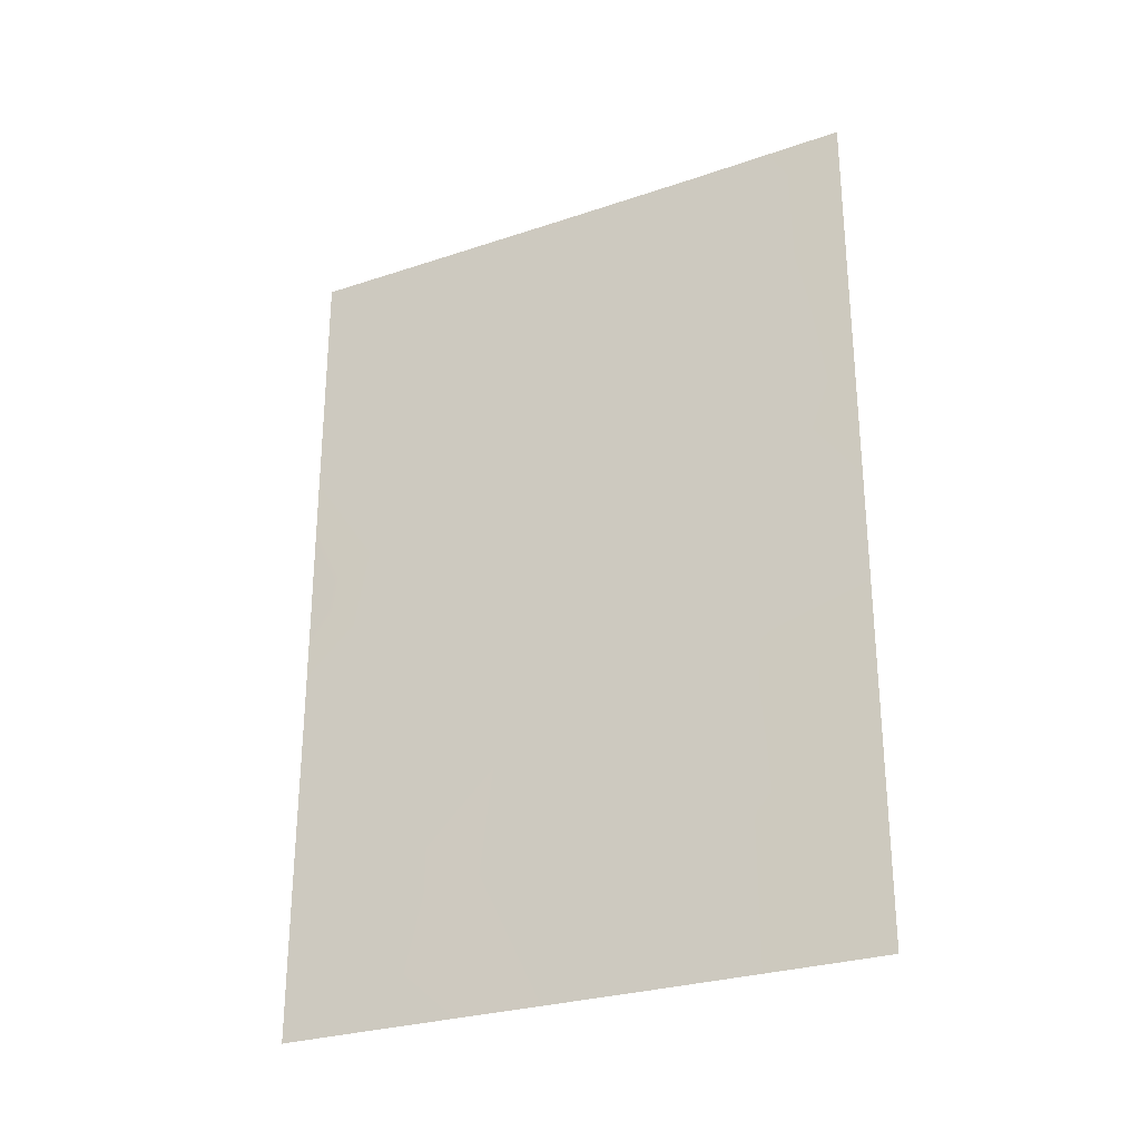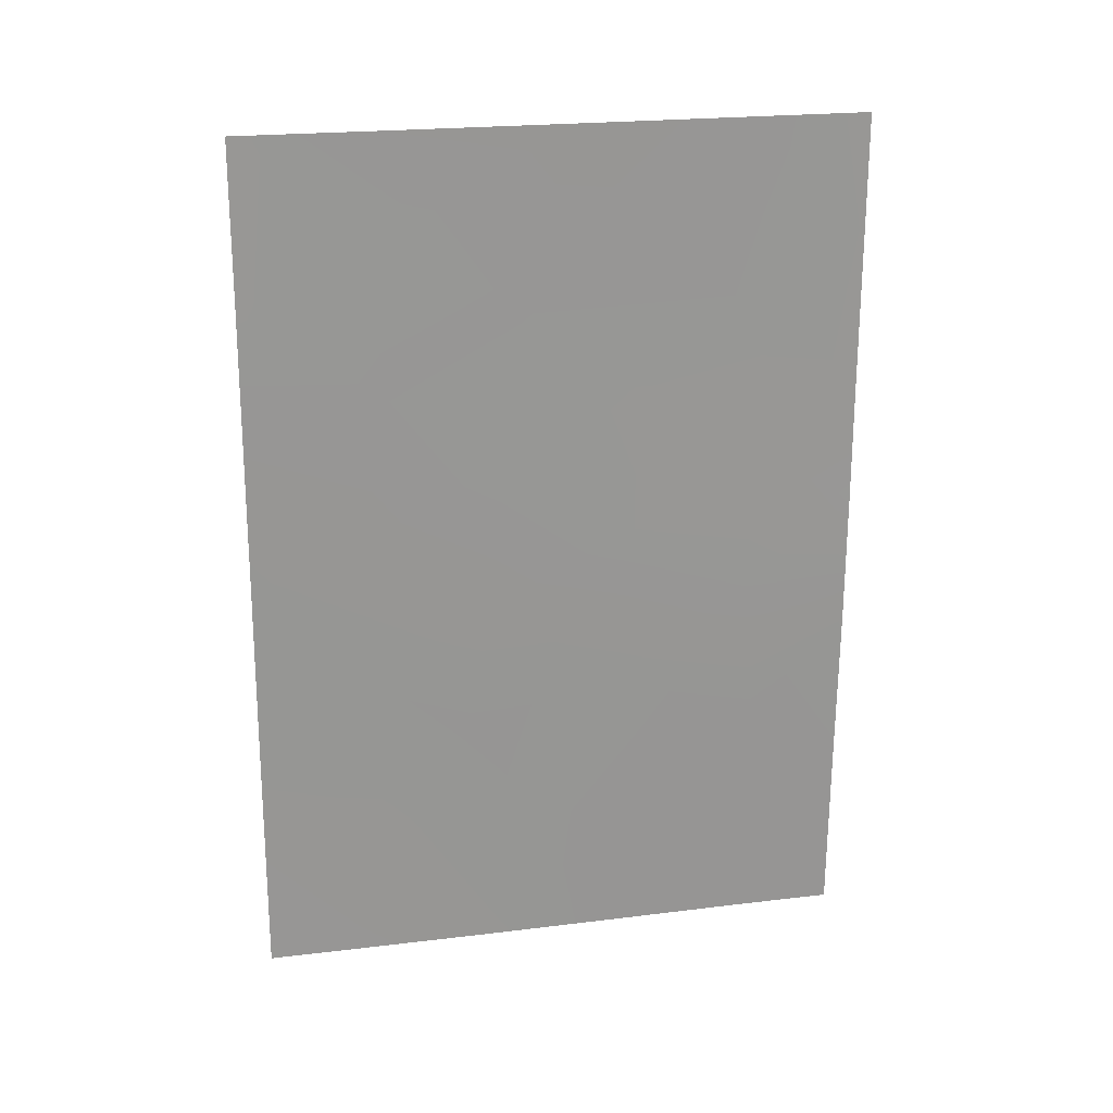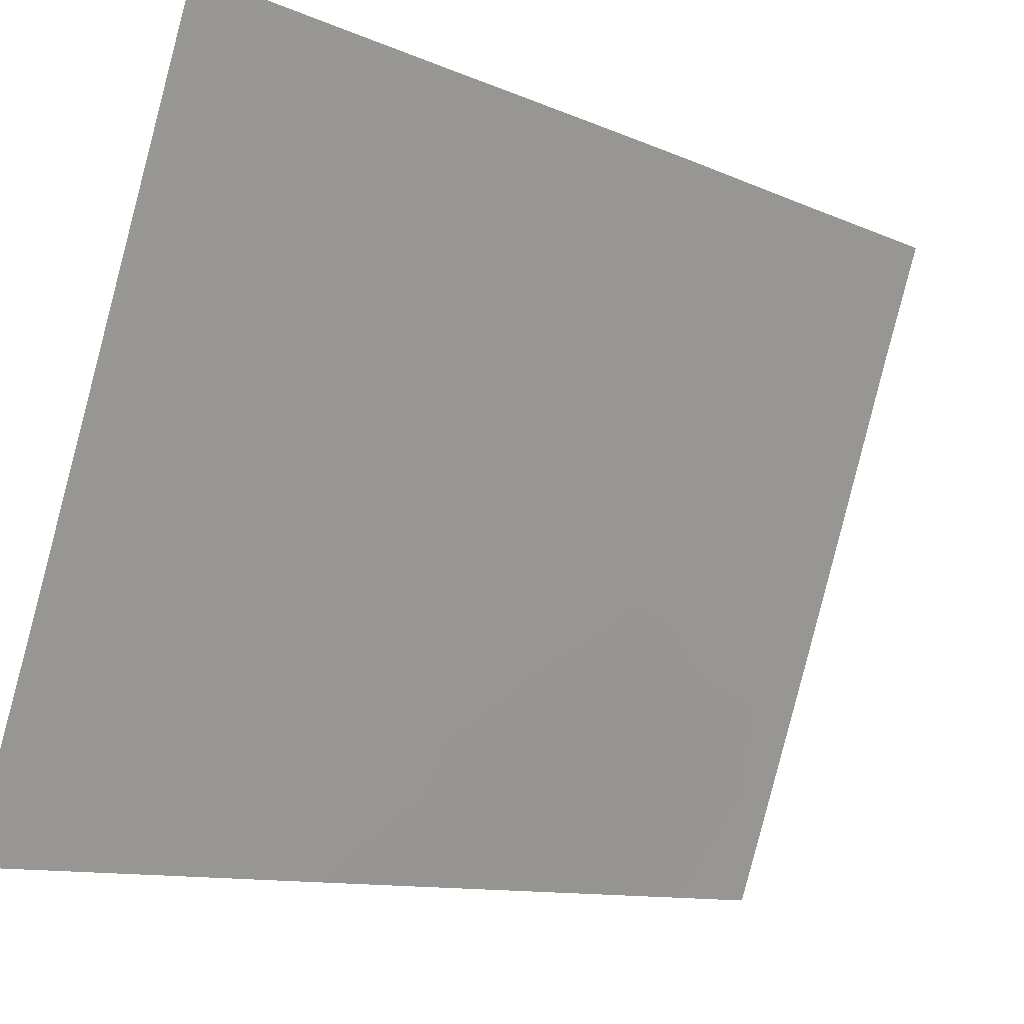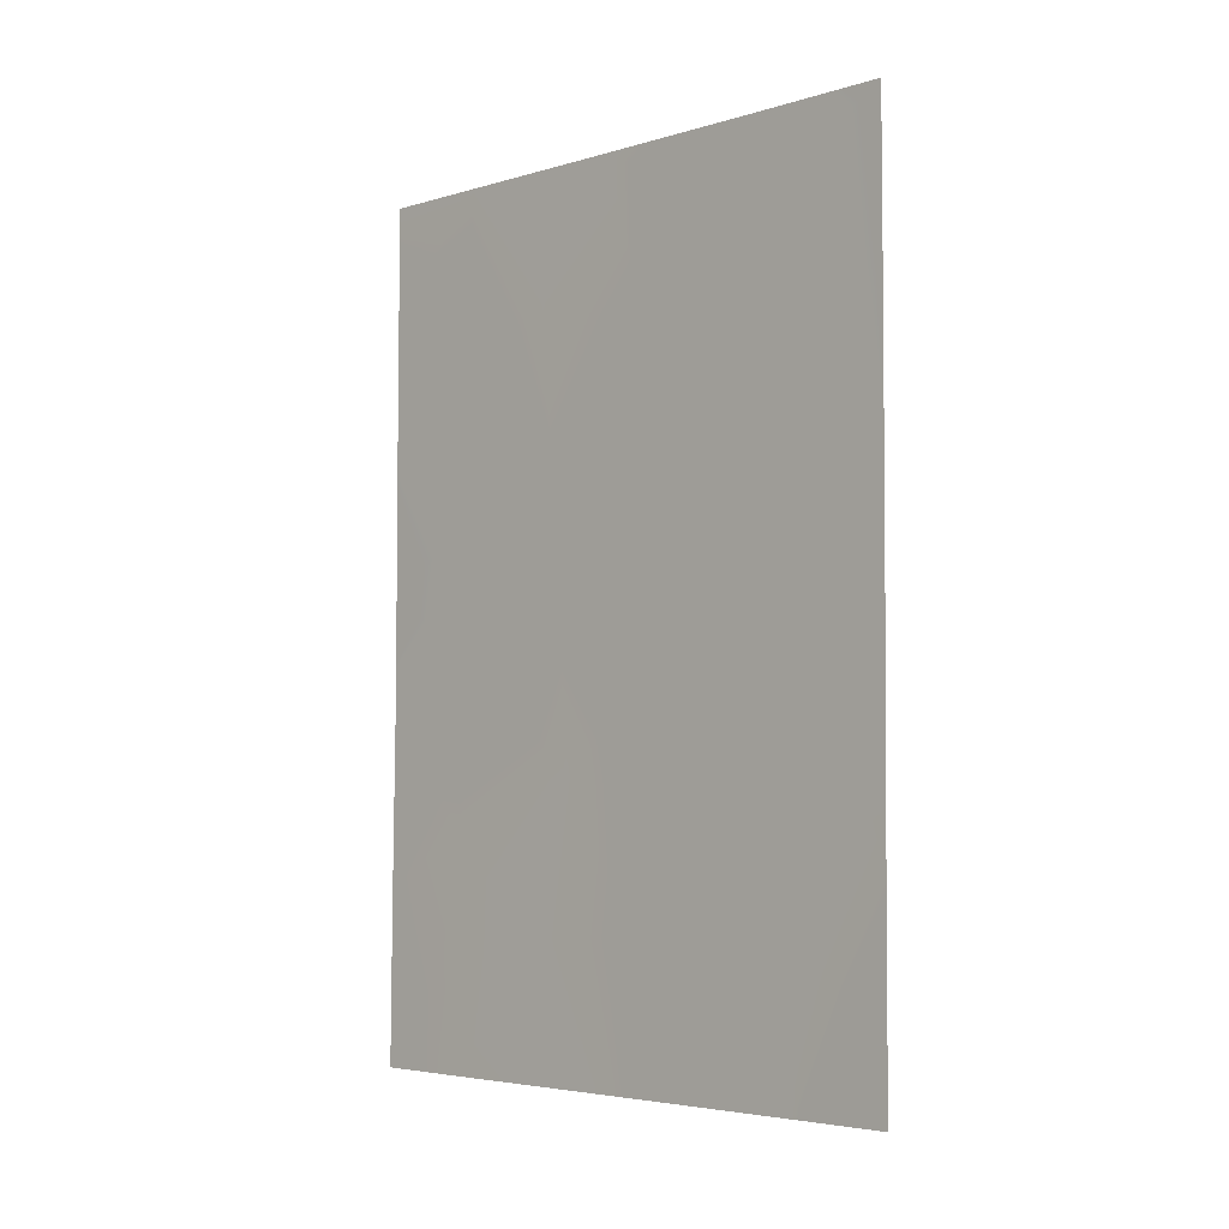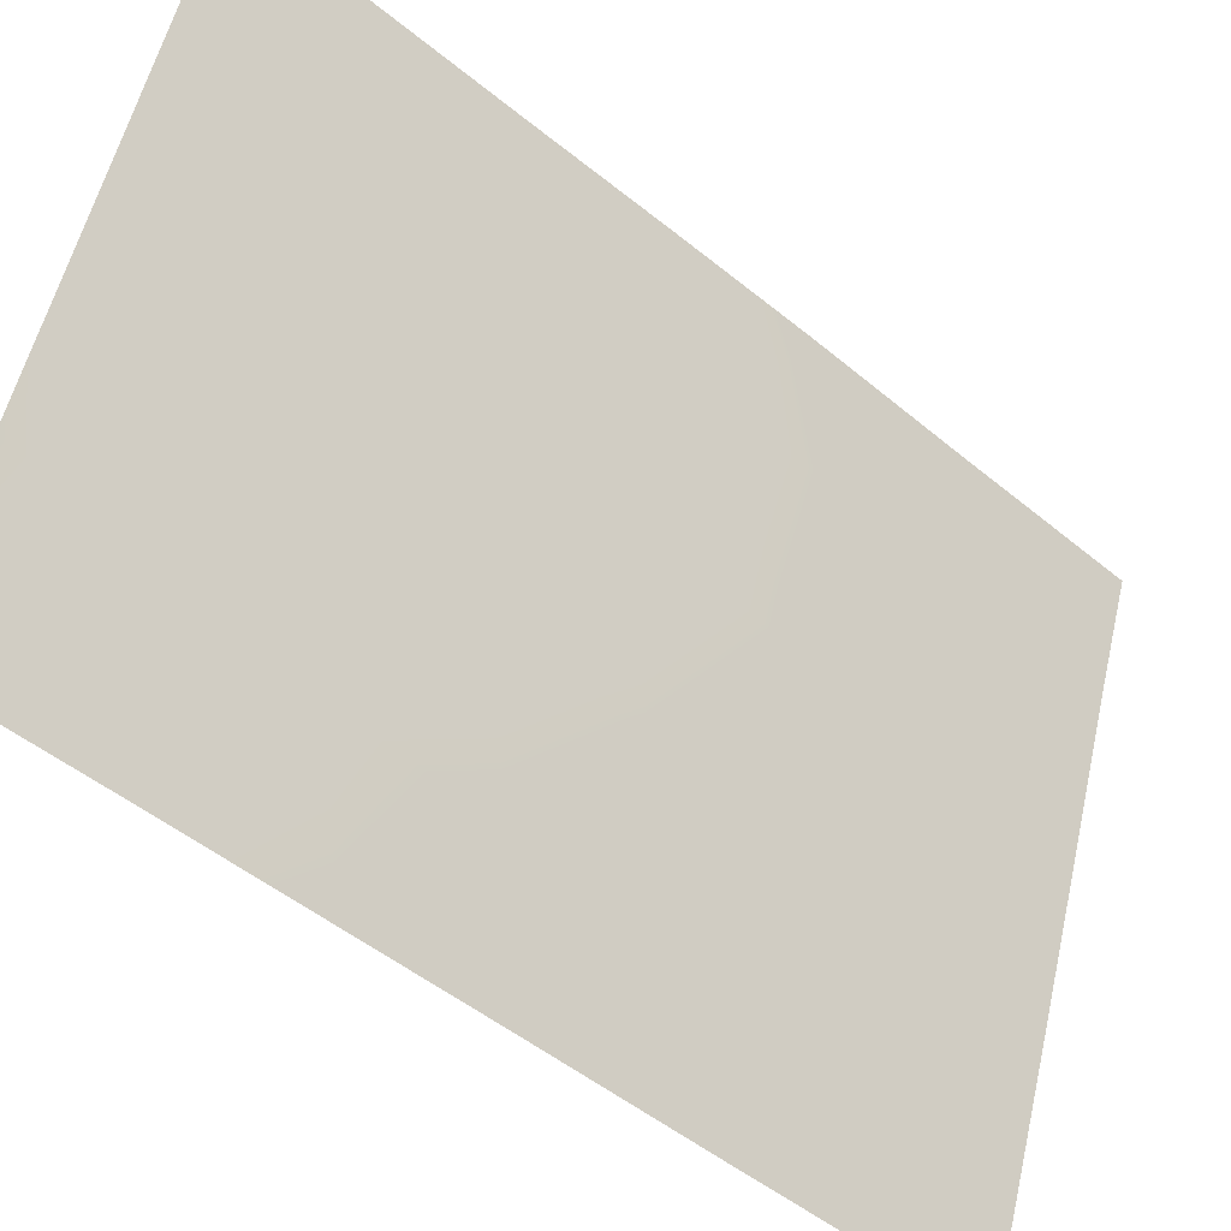
<metadata>
{"format":"obj","ext":"obj","renderer":"f3d","projection":"perspective","resolution":1024,"background":"white","views":[{"elev":-27.6,"azim":97.8,"up":"+Y"},{"elev":21.8,"azim":-121.8,"up":"+Y"},{"elev":-10.4,"azim":-138.1,"up":"+Z"},{"elev":-4.5,"azim":114.3,"up":"+Y"},{"elev":-49.1,"azim":-132.0,"up":"+Z"}]}
</metadata>
<code>
v 98.21 47.74 92
v 96.67 38 96.56
v 97.45 50 94.05
v 98.2 50 92
v 98.22 45.78 92
v 97.12 43.36 95.1
v 98.28 41.32 92
v 98.31 38 92
v 98.24 43.86 92
v 95.38 42.7 100
v 95.42 40.43 100
v 95.36 50 100
v 95.44 38 100
v 95.87 45.34 98.64
v 96.27 39.83 97.62
v 97.04 45.42 95.29
v 97.75 42.3 93.42
v 97.26 38 94.91
v 95.37 46.35 100
v 95.83 47.38 98.7
v 97.88 38 93.18
v 96.45 44.3 96.97
v 96.33 48.21 97.27
v 98.3 39.26 92
v 95.88 43.4 98.6
v 95.37 44.56 100
v 96.39 46.32 97.11
v 96.7 50 96.15
v 96.94 47.61 95.55
v 95.87 50 98.55
v 95.37 48.48 100
v 95.93 38 98.67
v 95.85 41.32 98.74
v 97.61 46.54 93.66
v 97.47 48.7 94.03
v 97.67 44.48 93.55
v 96.52 42.04 96.82
v 95.77 39.46 99.05
v 96.95 39.99 95.69
v 97.25 41.55 94.79
v 97.7 40.07 93.63
f 7 41 17
f 14 20 27
f 33 38 11
f 16 29 34
f 16 22 27
f 18 2 39
f 4 1 35
f 1 5 34
f 19 31 20
f 41 24 21
f 41 21 18
f 37 22 6
f 5 36 34
f 8 21 24
f 24 41 7
f 19 14 26
f 14 27 22
f 28 3 35
f 12 30 31
f 14 19 20
f 27 20 23
f 32 15 2
f 32 13 38
f 25 22 37
f 11 10 33
f 33 25 37
f 2 15 39
f 35 1 34
f 17 9 7
f 4 35 3
f 25 14 22
f 28 29 23
f 33 37 15
f 33 15 38
f 11 38 13
f 32 38 15
f 36 6 16
f 36 16 34
f 40 39 37
f 39 15 37
f 16 6 22
f 34 29 35
f 29 16 27
f 23 29 27
f 39 41 18
f 26 25 10
f 40 37 6
f 14 25 26
f 6 36 17
f 10 25 33
f 36 5 9
f 17 40 6
f 39 40 41
f 23 30 28
f 36 9 17
f 17 41 40
f 35 29 28
f 30 20 31
f 23 20 30

</code>
